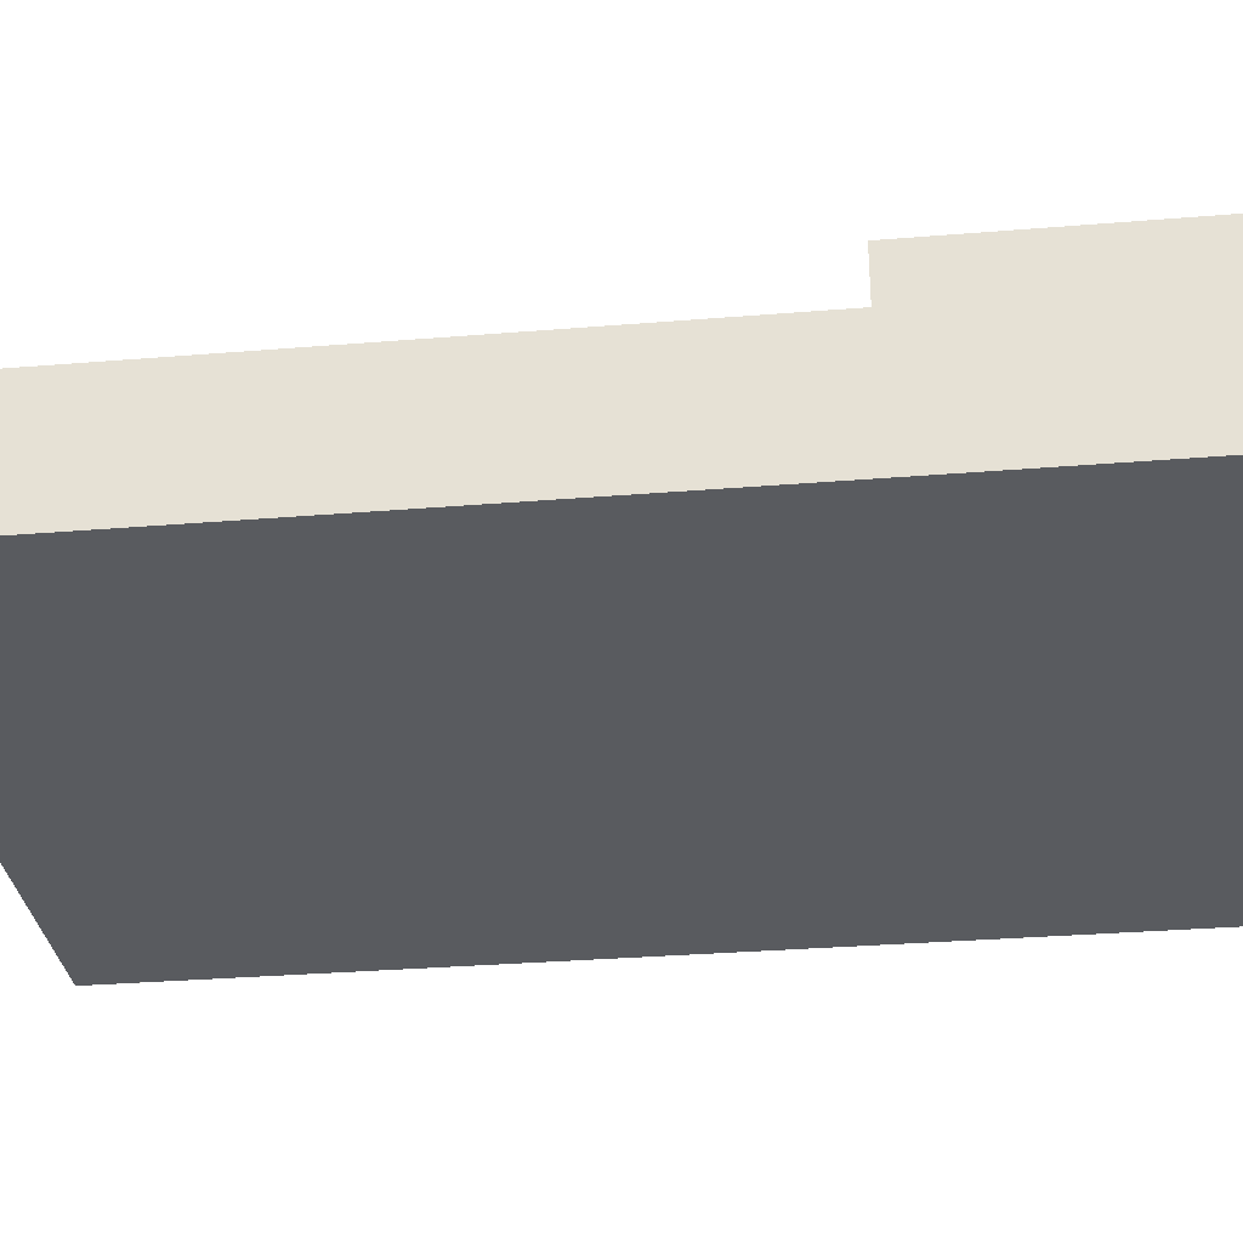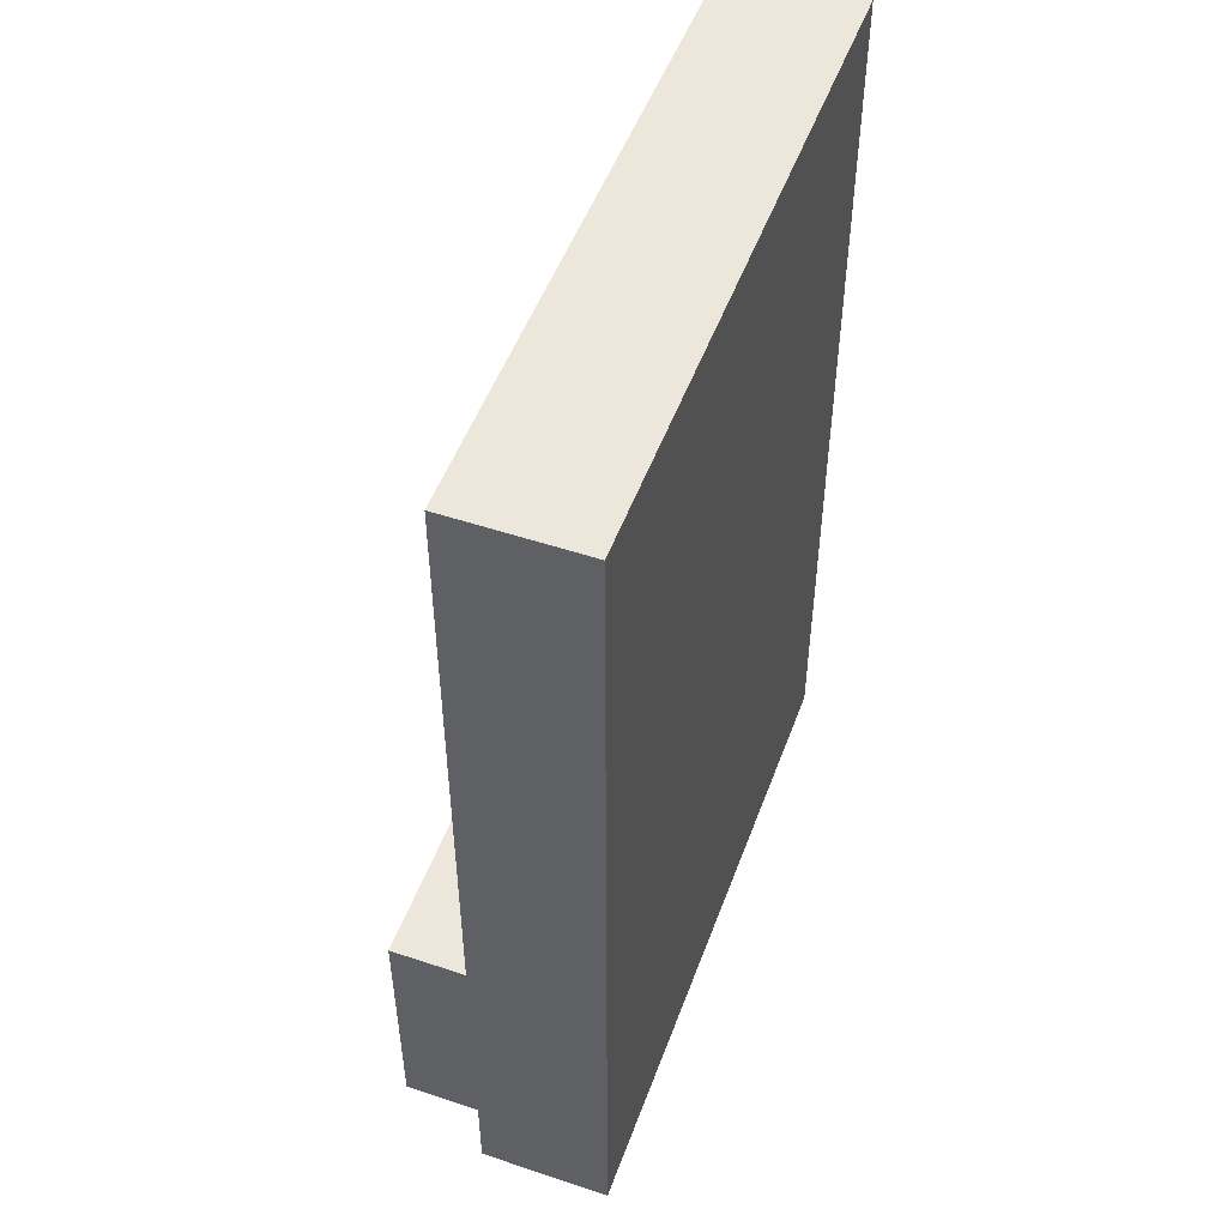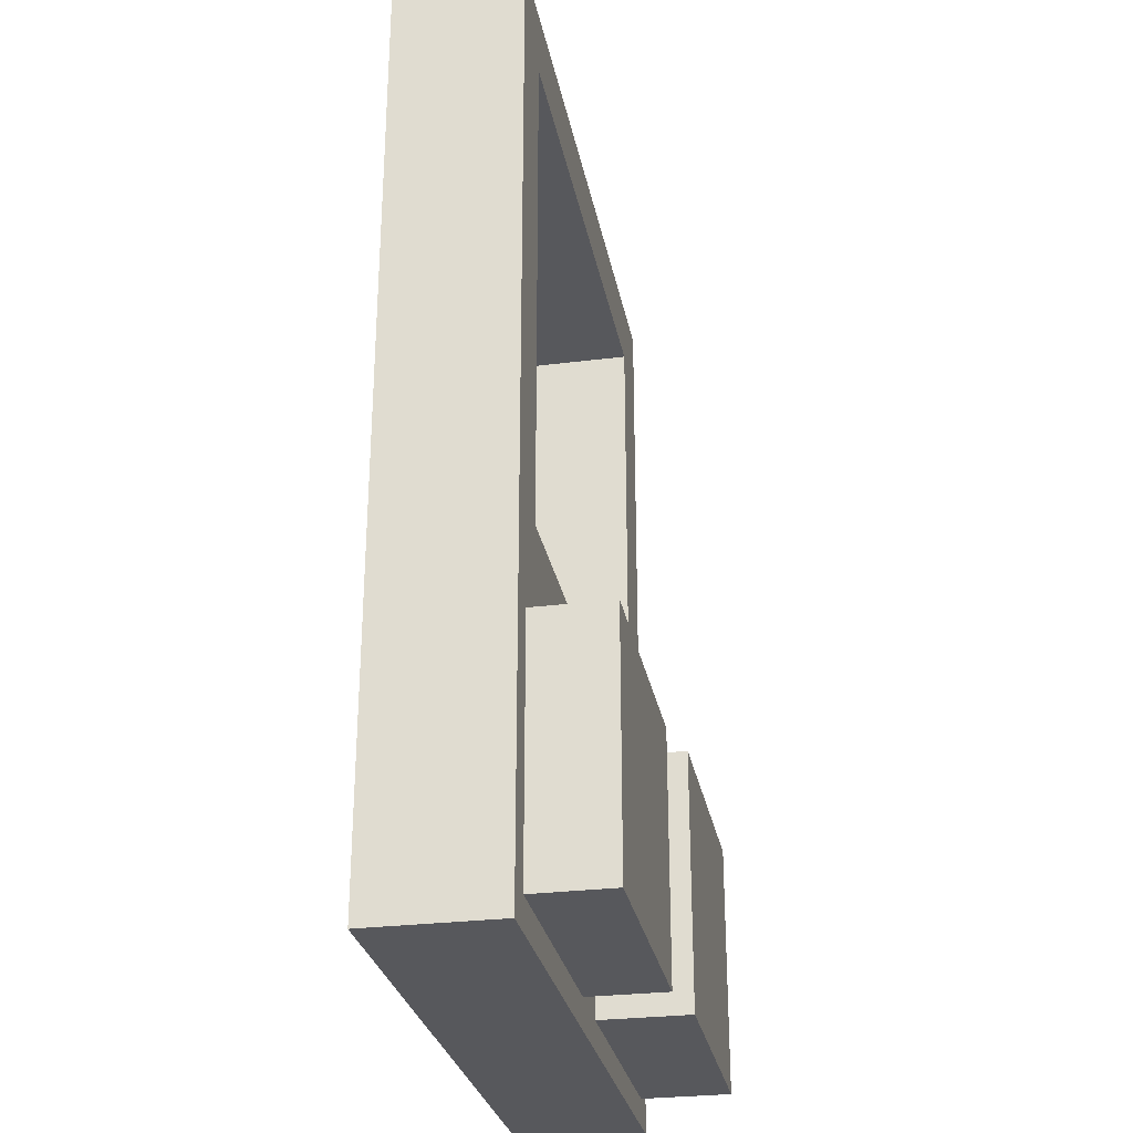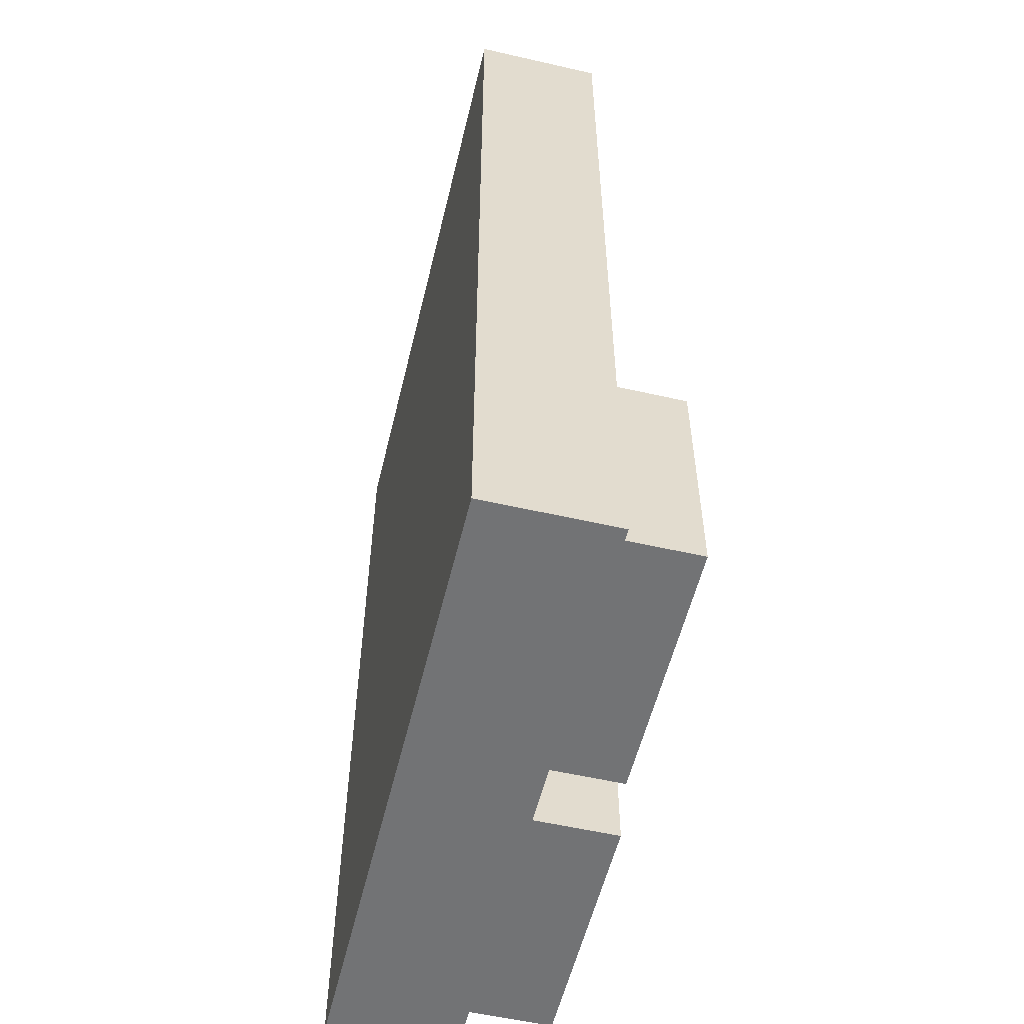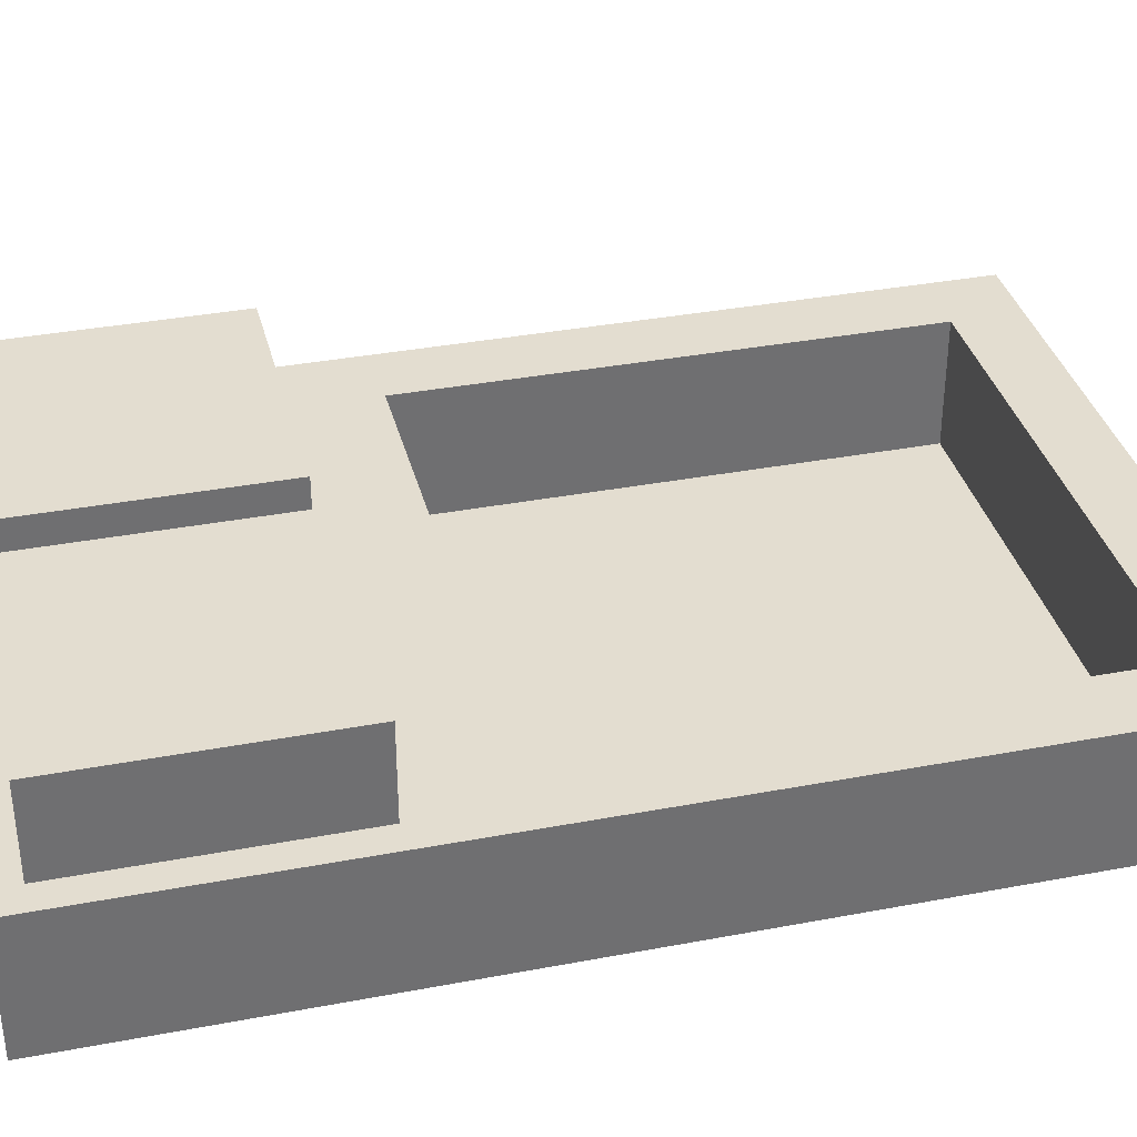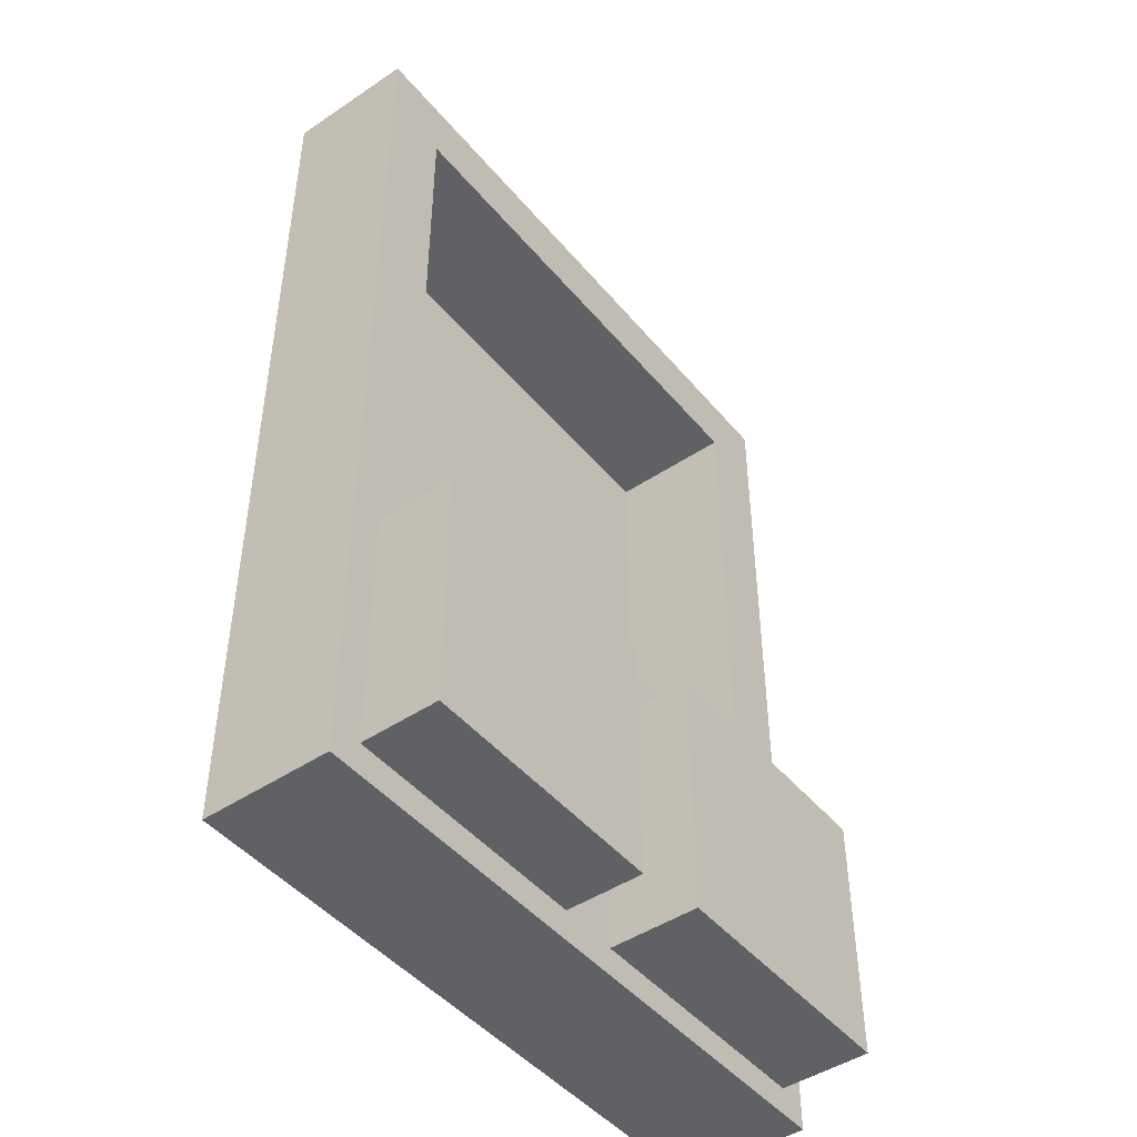
<metadata>
{"format":"obj","ext":"obj","renderer":"f3d","projection":"perspective","resolution":1024,"background":"white","views":[{"elev":-32.0,"azim":-83.4,"up":"+Z"},{"elev":51.1,"azim":110.0,"up":"+Y"},{"elev":-28.5,"azim":-79.3,"up":"+Y"},{"elev":-55.8,"azim":-103.5,"up":"+Y"},{"elev":35.6,"azim":76.0,"up":"+Z"},{"elev":-46.3,"azim":-52.6,"up":"+Y"}]}
</metadata>
<code>
g default
v -0.1313 -0.1313 -0.0268
v -0.1313 -0.1313 0.0268
v -0.1313 0.1313 -0.0268
v -0.1313 0.1313 0.0268
v 0.1313 0.1313 -0.0268
v 0.1313 0.1313 0.0268
v 0.1313 -0.1313 -0.0268
v 0.1313 -0.1313 0.0268
v 0.1034 -0.1034 0.0268
v -0.1034 -0.1034 0.0268
v 0.1034 0.1034 0.0268
v -0.1034 0.1034 0.0268
v 0.1034 -0.1034 -0.02547
v -0.1034 -0.1034 -0.02547
v 0.1034 0.1034 -0.02547
v -0.1034 0.1034 -0.02547
v 0.1313 -0.2593 -0.0268
v 0.1313 -0.2593 0.0268
v -0.1313 -0.2593 0.0268
v -0.1313 -0.2593 -0.0268
v -0.00109 0.1034 0.0268
v 0.000836 0.1313 0.0268
v 0.000836 0.1313 -0.0268
v 0.000836 -0.1313 -0.0268
v 0.000836 -0.2593 -0.0268
v 0.000836 -0.2593 0.0268
v 0.000836 -0.1313 0.0268
v -0.00109 -0.1034 0.0268
v -0.00109 -0.1034 -0.02547
v -0.00109 0.1034 -0.02547
v -0.01212 -0.1438 0.0268
v -0.1183 -0.1438 0.0268
v -0.1183 -0.2468 0.0268
v -0.01212 -0.2468 0.0268
v -0.01212 -0.1438 0.05906
v -0.1183 -0.1438 0.05906
v -0.1183 -0.2468 0.05906
v -0.01212 -0.2468 0.05906
v 0.1195 -0.1429 0.0268
v 0.01265 -0.1429 0.0268
v 0.01265 -0.2477 0.0268
v 0.1195 -0.2477 0.0268
v 0.1195 -0.1429 0.06371
v 0.01265 -0.1429 0.06371
v 0.01265 -0.2477 0.06371
v 0.1195 -0.2477 0.06371
g terminal
f 1 2 4 3
f 3 4 22 23
f 5 6 8 7
f 25 26 19 20
f 14 29 30 16
f 24 1 3 23
f 2 27 28 10
f 8 6 11 9
f 22 4 12 21
f 4 2 10 12
f 10 28 29 14
f 9 11 15 13
f 30 21 12 16
f 12 10 14 16
f 7 8 18 17
f 35 36 37 38
f 2 1 20 19
f 1 24 25 20
f 6 22 21 11
f 23 22 6 5
f 7 24 23 5
f 25 24 7 17
f 17 18 26 25
f 43 44 45 46
f 28 27 8 9
f 29 28 9 13
f 30 29 13 15
f 11 21 30 15
f 27 2 32 31
f 2 19 33 32
f 19 26 34 33
f 26 27 31 34
f 31 32 36 35
f 32 33 37 36
f 33 34 38 37
f 34 31 35 38
f 8 27 40 39
f 27 26 41 40
f 26 18 42 41
f 18 8 39 42
f 39 40 44 43
f 40 41 45 44
f 41 42 46 45
f 42 39 43 46

</code>
